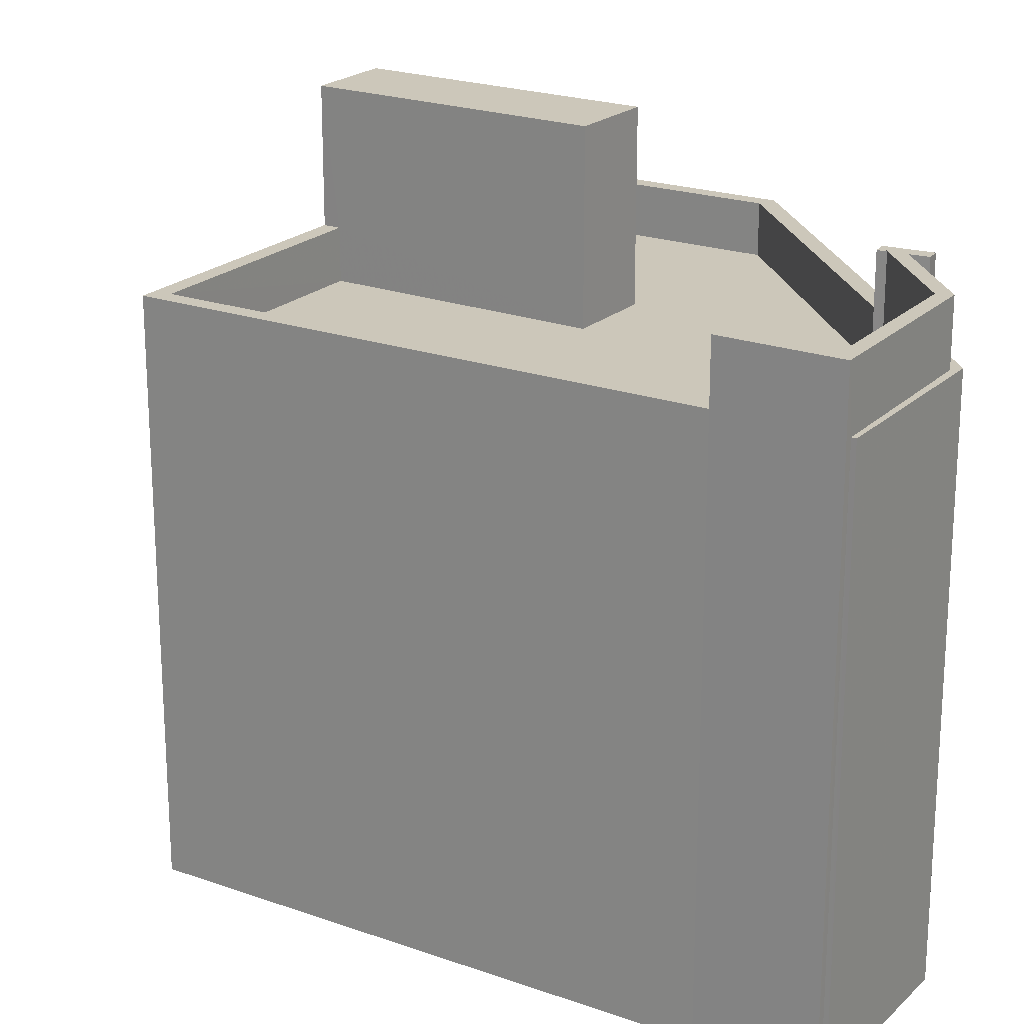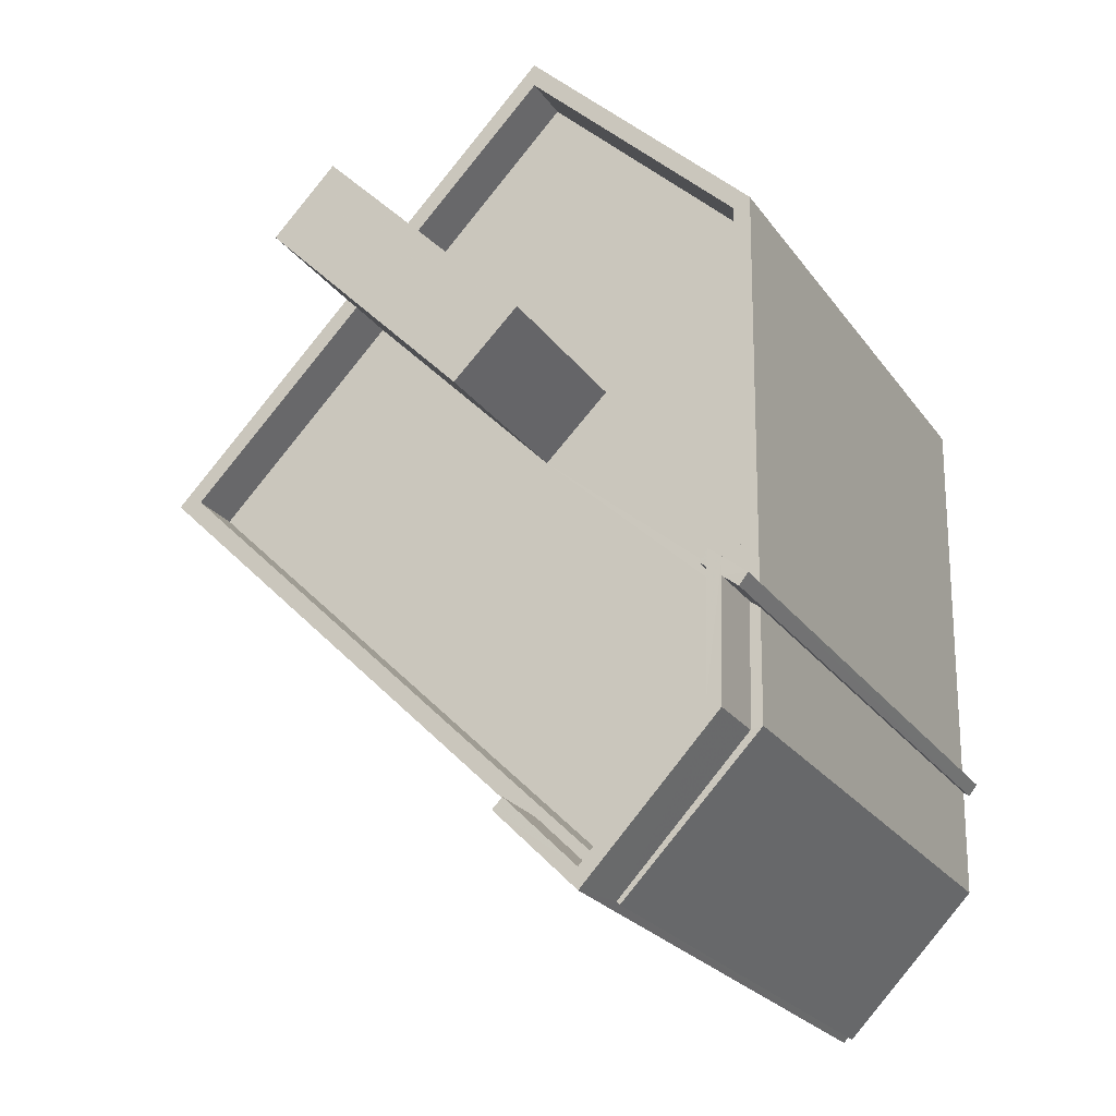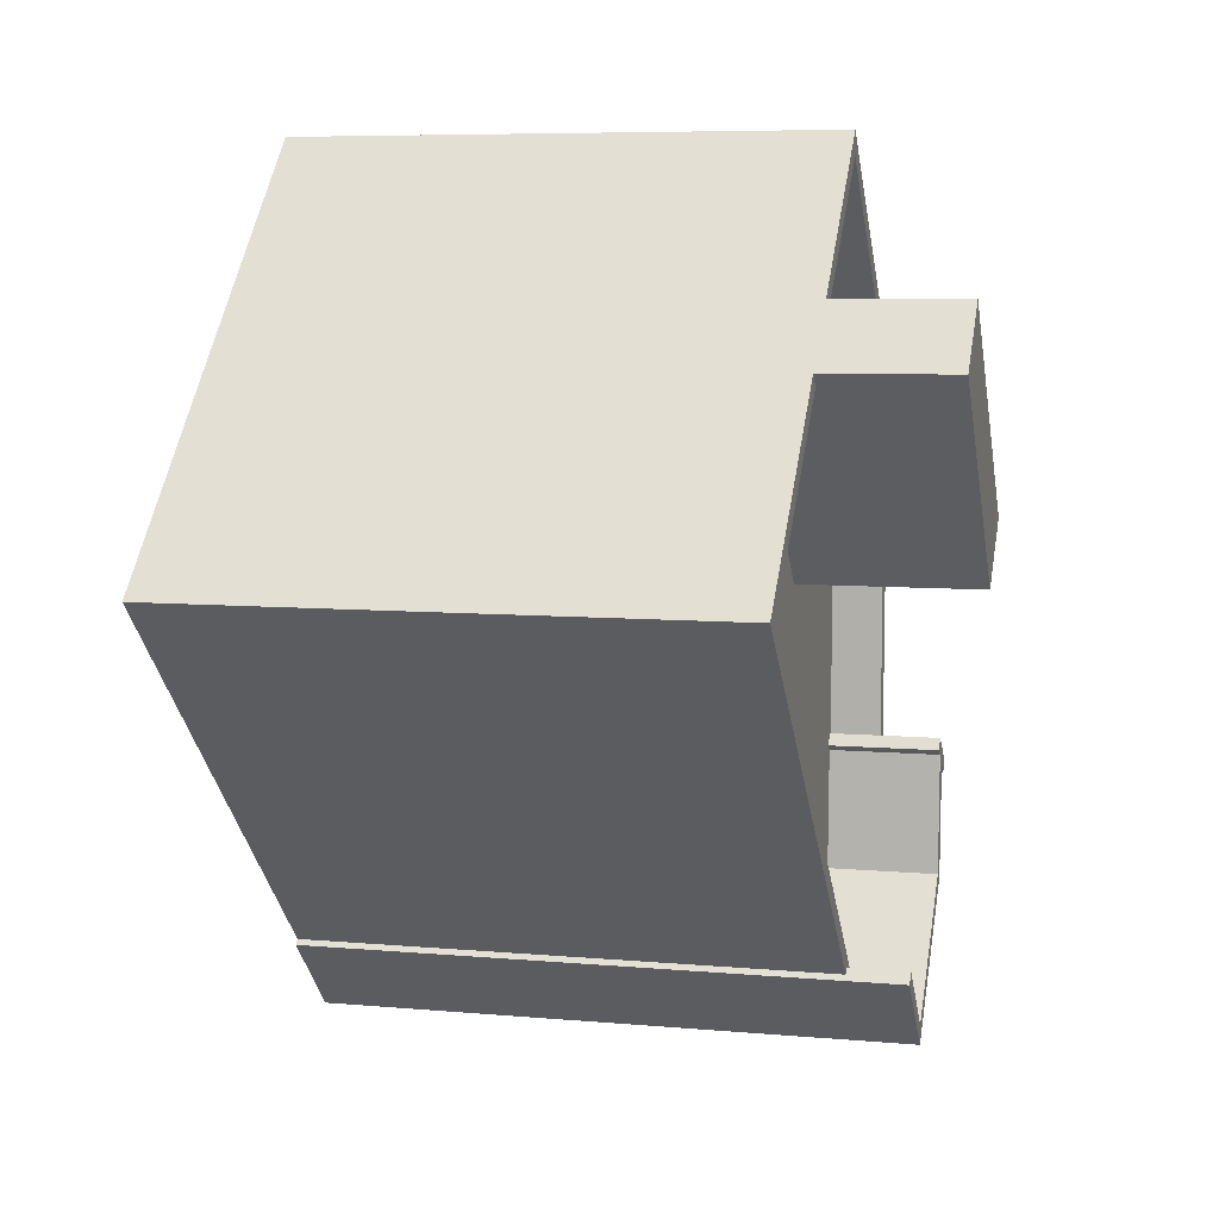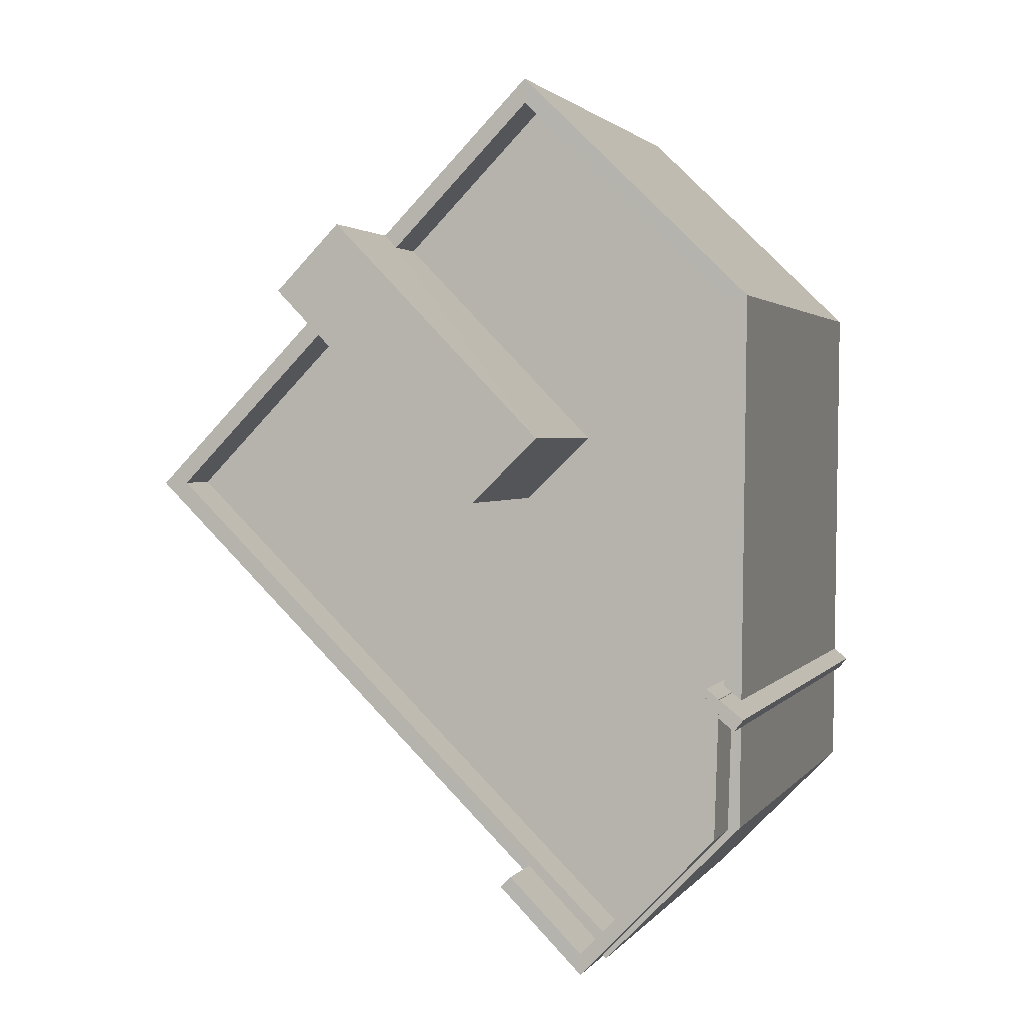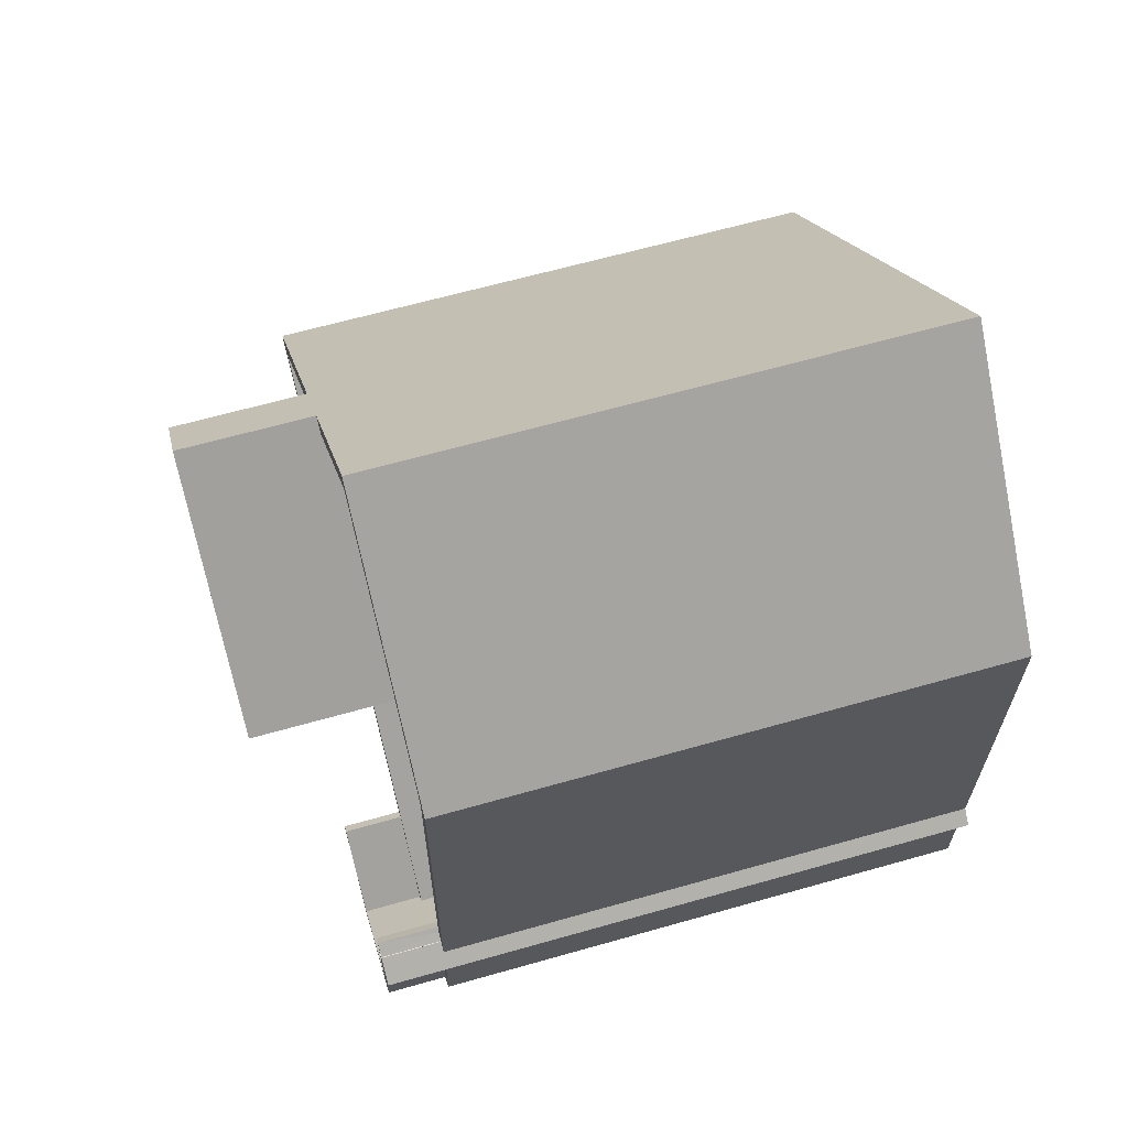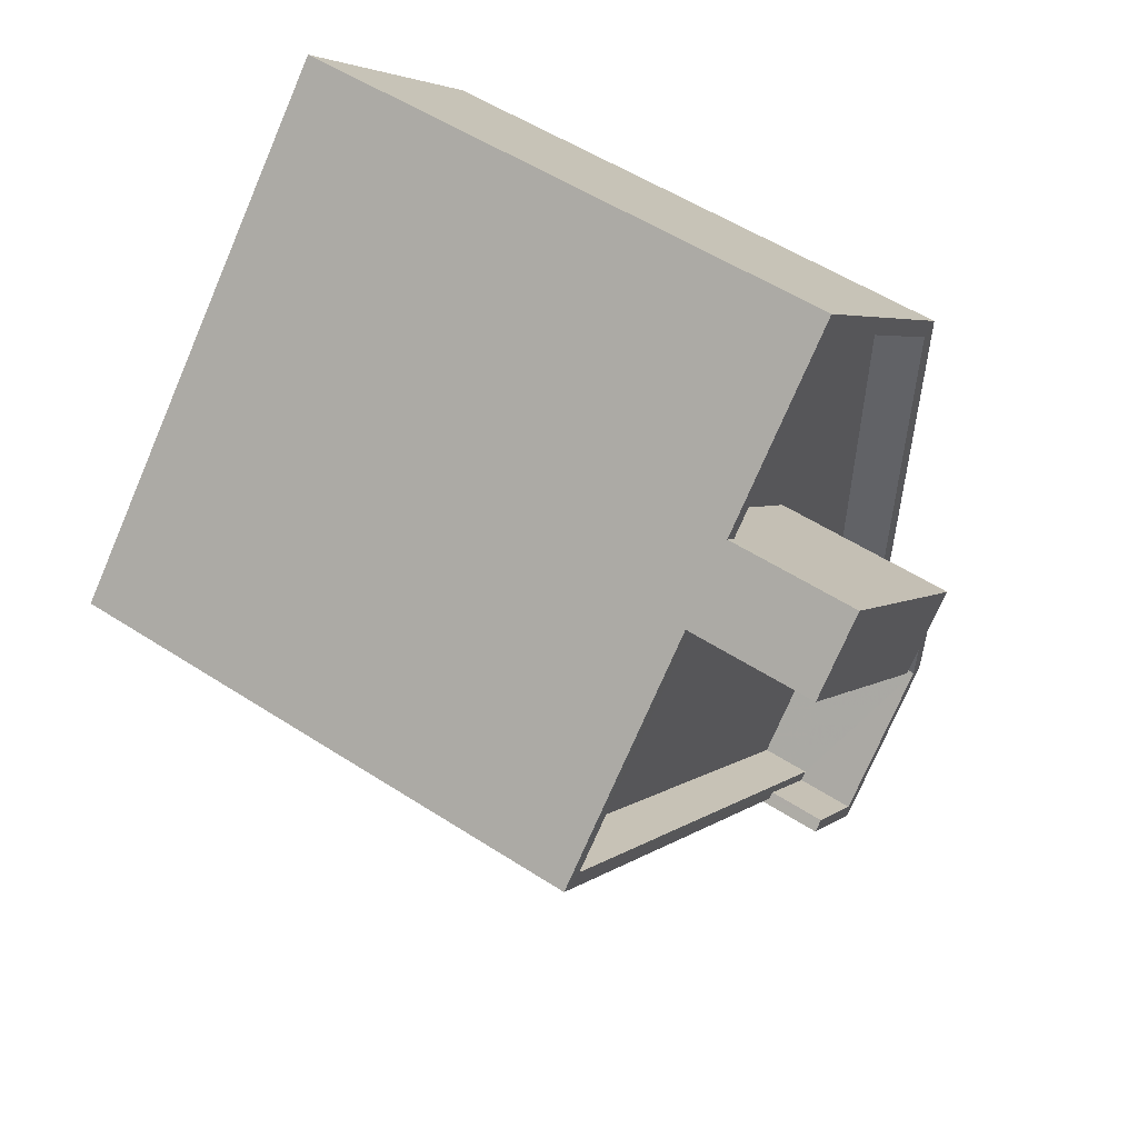
<metadata>
{"format":"obj","ext":"obj","renderer":"f3d","projection":"perspective","resolution":1024,"background":"white","views":[{"elev":21.4,"azim":-12.2,"up":"+Z"},{"elev":-24.1,"azim":26.7,"up":"+Y"},{"elev":7.2,"azim":-75.7,"up":"+Y"},{"elev":2.0,"azim":17.5,"up":"+Y"},{"elev":63.9,"azim":74.0,"up":"+Y"},{"elev":54.2,"azim":-55.5,"up":"+Y"}]}
</metadata>
<code>
v 1.273e+04 -1.566e+04 21.94
v 1.273e+04 -1.566e+04 21.94
v 1.273e+04 -1.566e+04 21.94
v 1.273e+04 -1.565e+04 21.94
v 1.272e+04 -1.565e+04 21.94
v 1.272e+04 -1.565e+04 21.94
v 1.273e+04 -1.566e+04 21.94
v 1.273e+04 -1.566e+04 21.94
v 1.273e+04 -1.566e+04 21.94
v 1.273e+04 -1.566e+04 21.94
v 1.272e+04 -1.566e+04 21.94
v 1.273e+04 -1.566e+04 21.94
v 1.272e+04 -1.566e+04 21.94
v 1.273e+04 -1.565e+04 34
v 1.272e+04 -1.565e+04 34
v 1.272e+04 -1.565e+04 34
v 1.272e+04 -1.566e+04 34
v 1.273e+04 -1.566e+04 30.79
v 1.273e+04 -1.565e+04 30.79
v 1.273e+04 -1.566e+04 30.79
v 1.273e+04 -1.566e+04 30.79
v 1.273e+04 -1.566e+04 30.79
v 1.273e+04 -1.566e+04 30.79
v 1.273e+04 -1.566e+04 30.79
v 1.273e+04 -1.565e+04 30.79
v 1.273e+04 -1.565e+04 30.79
v 1.272e+04 -1.566e+04 30.79
v 1.272e+04 -1.565e+04 30.79
v 1.272e+04 -1.565e+04 30.79
v 1.272e+04 -1.565e+04 30.79
v 1.273e+04 -1.566e+04 31.69
v 1.273e+04 -1.566e+04 31.69
v 1.273e+04 -1.566e+04 31.69
v 1.273e+04 -1.565e+04 31.69
v 1.273e+04 -1.566e+04 31.69
v 1.273e+04 -1.566e+04 31.69
v 1.273e+04 -1.565e+04 31.69
v 1.272e+04 -1.565e+04 31.69
v 1.272e+04 -1.565e+04 31.69
v 1.272e+04 -1.565e+04 31.69
v 1.273e+04 -1.565e+04 31.69
v 1.273e+04 -1.566e+04 31.69
v 1.273e+04 -1.566e+04 31.69
v 1.273e+04 -1.566e+04 31.69
v 1.273e+04 -1.566e+04 31.69
v 1.273e+04 -1.566e+04 31.69
v 1.273e+04 -1.566e+04 31.69
v 1.273e+04 -1.566e+04 31.69
v 1.273e+04 -1.566e+04 31.69
v 1.273e+04 -1.566e+04 31.69
v 1.272e+04 -1.566e+04 31.69
v 1.272e+04 -1.565e+04 31.69
v 1.272e+04 -1.565e+04 31.69
v 1.272e+04 -1.565e+04 31.69
v 1.272e+04 -1.565e+04 31.69
v 1.273e+04 -1.566e+04 32.77
v 1.273e+04 -1.566e+04 32.77
v 1.273e+04 -1.566e+04 32.77
v 1.273e+04 -1.566e+04 32.77
v 1.273e+04 -1.566e+04 32.77
v 1.273e+04 -1.566e+04 32.77
v 1.273e+04 -1.566e+04 32.77
v 1.273e+04 -1.566e+04 32.77
v 1.273e+04 -1.566e+04 32.77
v 1.273e+04 -1.566e+04 32.78
v 1.273e+04 -1.566e+04 32.78
v 1.273e+04 -1.566e+04 32.78
v 1.273e+04 -1.566e+04 32.78
v 1.273e+04 -1.566e+04 32.78
v 1.273e+04 -1.566e+04 32.78
v 1.272e+04 -1.566e+04 32.78
v 1.273e+04 -1.566e+04 32.78
f 1 2 3
f 4 2 5
f 5 6 4
f 7 8 9
f 1 3 10
f 1 7 11
f 9 12 13
f 11 5 2
f 13 11 9
f 1 11 2
f 11 7 9
f 14 15 16
f 17 14 16
f 18 19 20
f 21 22 23
f 22 24 23
f 19 25 26
f 27 28 24
f 26 25 29
f 20 27 22
f 30 28 27
f 20 26 27
f 19 26 20
f 24 22 27
f 31 32 33
f 32 34 33
f 35 33 36
f 37 34 38
f 39 37 40
f 40 37 38
f 36 34 41
f 41 34 37
f 33 34 36
f 42 43 44
f 43 45 44
f 46 42 44
f 47 46 44
f 48 49 50
f 51 50 52
f 51 52 53
f 53 52 54
f 54 52 55
f 50 49 52
f 56 57 58
f 59 56 58
f 60 61 62
f 61 63 62
f 61 64 63
f 65 66 67
f 66 68 67
f 69 70 65
f 71 70 69
f 72 71 69
f 69 65 67
f 26 39 14
f 14 39 15
f 26 29 39
f 15 39 40
f 17 26 14
f 17 27 26
f 30 27 55
f 54 55 16
f 16 55 17
f 55 27 17
f 43 42 7
f 1 43 7
f 2 4 34
f 32 2 34
f 46 8 7
f 42 46 7
f 11 53 5
f 11 51 53
f 47 8 46
f 47 9 8
f 5 54 6
f 6 40 38
f 5 53 54
f 15 40 16
f 40 54 16
f 6 54 40
f 38 4 6
f 38 34 4
f 37 25 19
f 41 37 19
f 41 19 18
f 36 41 18
f 24 52 49
f 24 28 52
f 30 52 28
f 30 55 52
f 39 25 37
f 39 29 25
f 3 2 32
f 3 32 58
f 32 59 58
f 32 31 59
f 58 10 3
f 58 57 10
f 56 43 57
f 57 43 10
f 56 45 43
f 10 43 1
f 64 36 63
f 63 36 20
f 64 35 36
f 20 36 18
f 62 22 21
f 60 62 21
f 62 63 20
f 22 62 20
f 31 33 59
f 45 56 44
f 33 66 59
f 44 56 65
f 56 66 65
f 59 66 56
f 68 60 67
f 67 60 23
f 68 61 60
f 23 60 21
f 44 65 47
f 9 47 12
f 12 47 70
f 47 65 70
f 71 13 12
f 70 71 12
f 72 51 71
f 71 51 13
f 72 50 51
f 13 51 11
f 48 72 69
f 48 50 72
f 23 49 67
f 67 49 69
f 23 24 49
f 69 49 48
f 61 68 64
f 35 64 33
f 33 64 66
f 64 68 66

</code>
